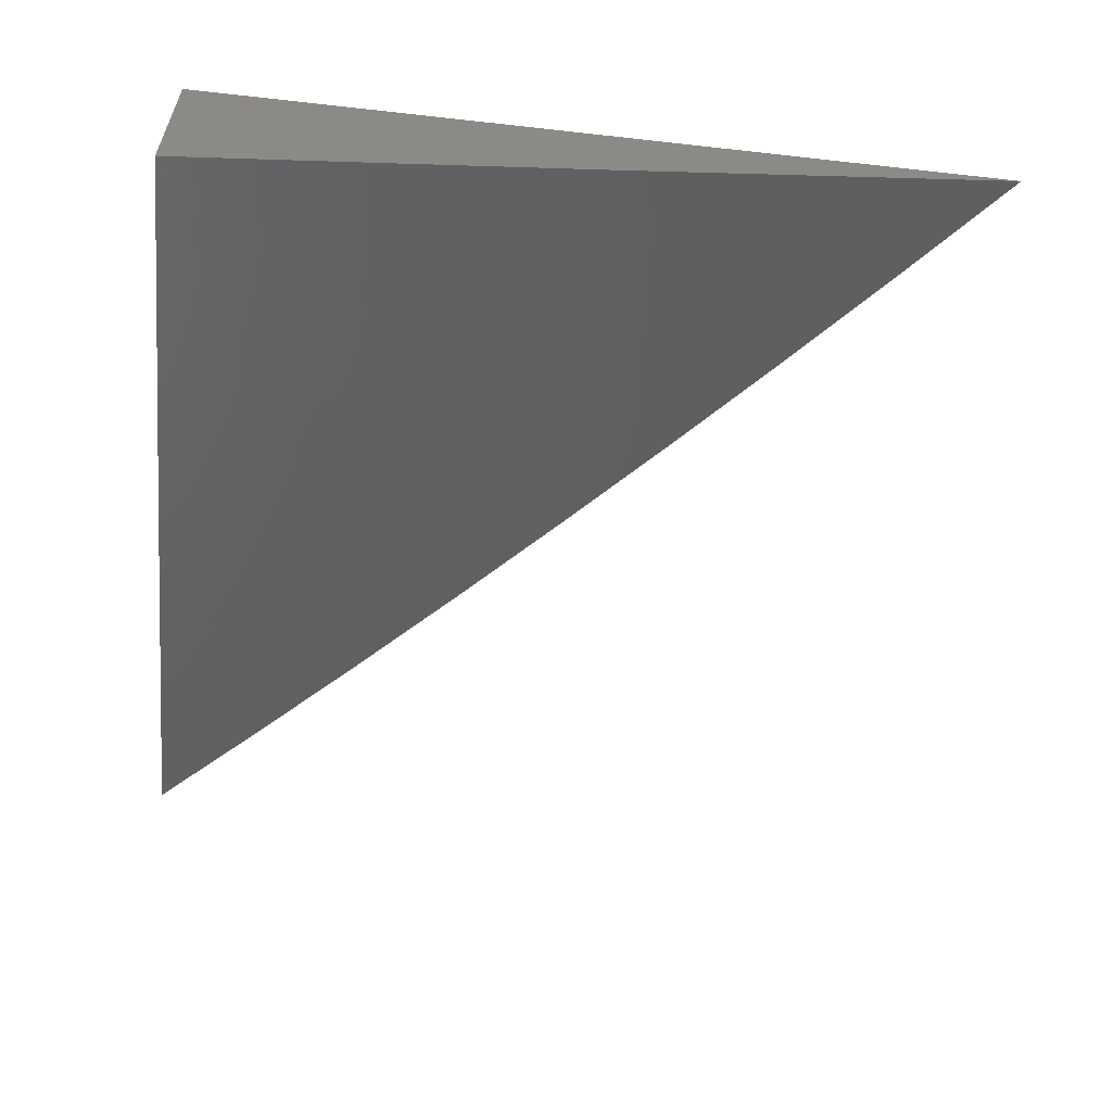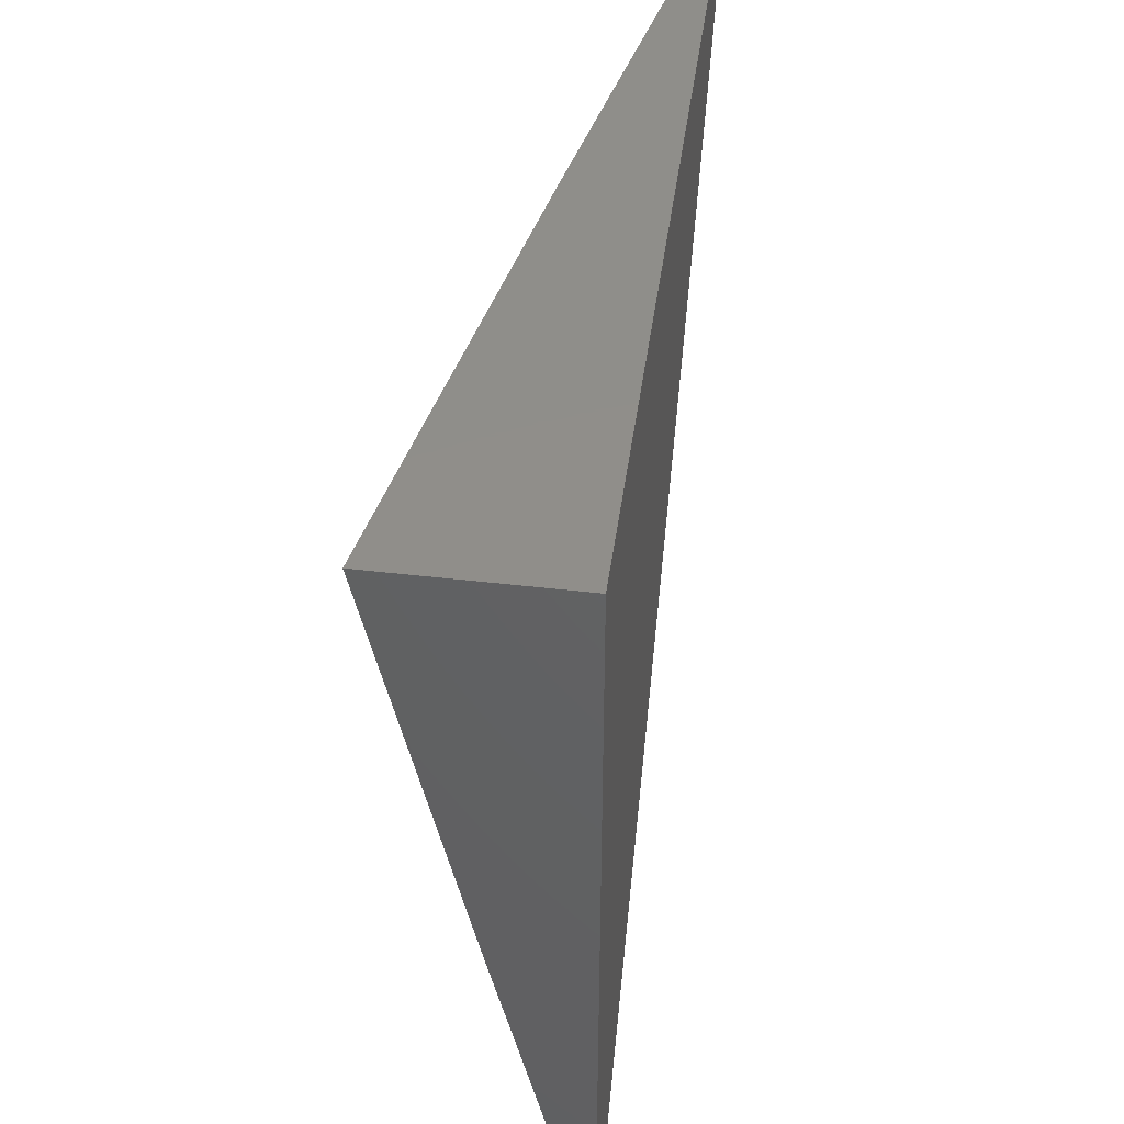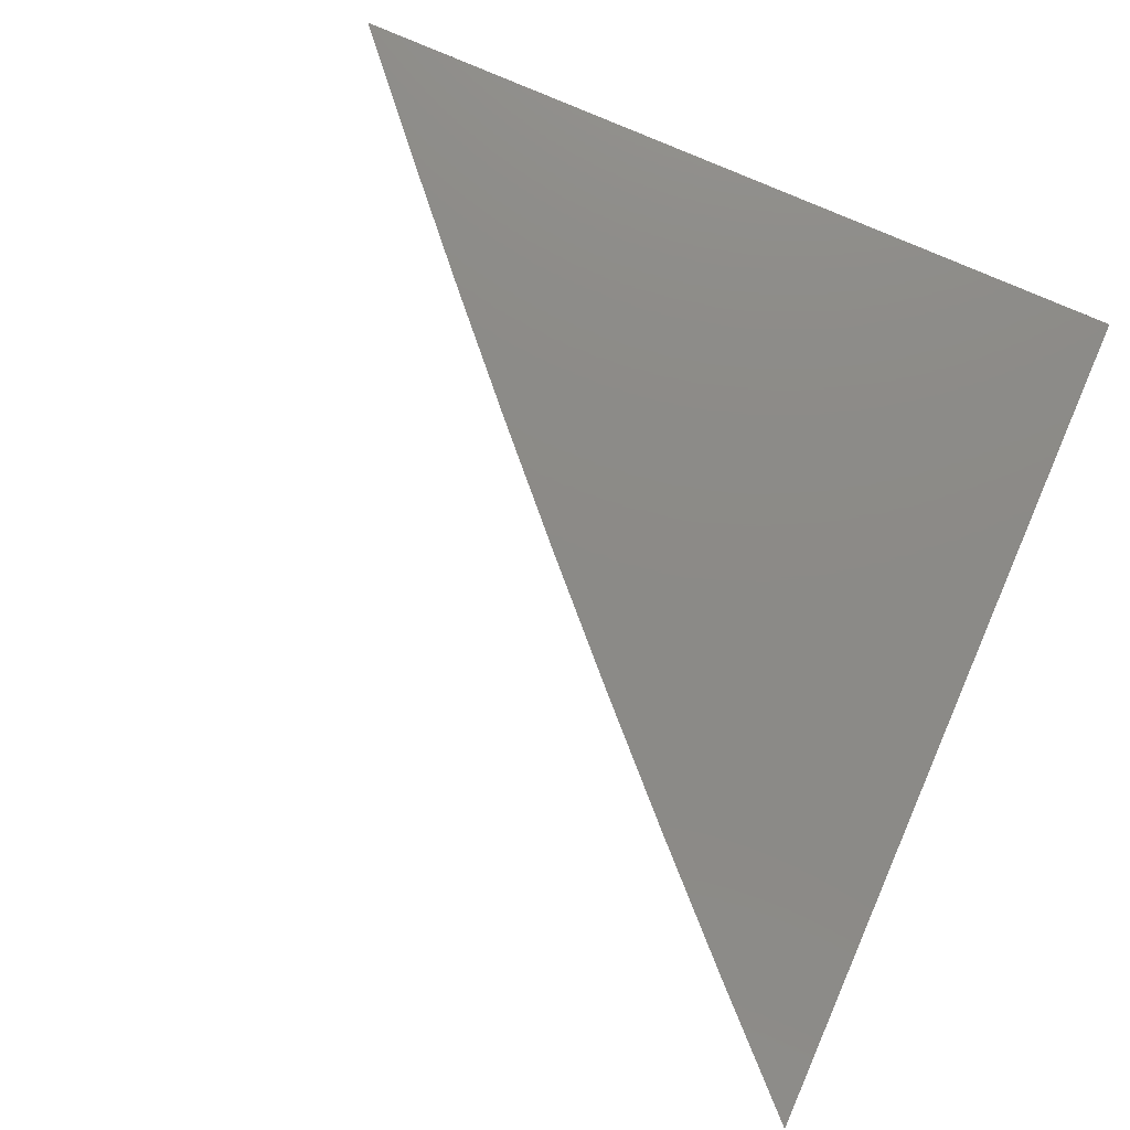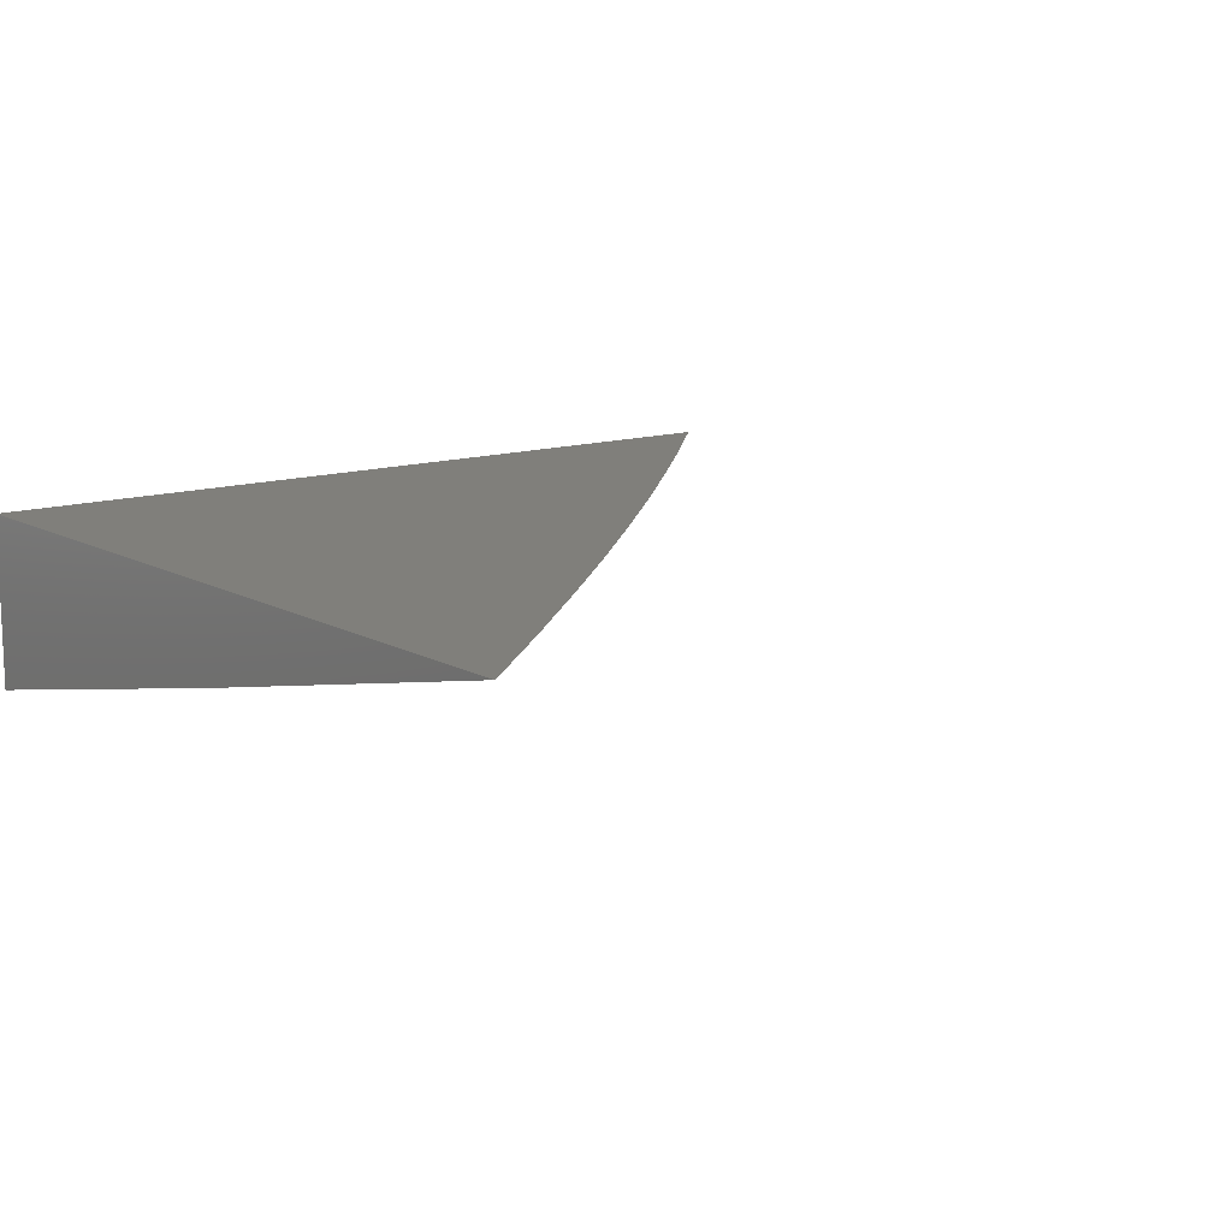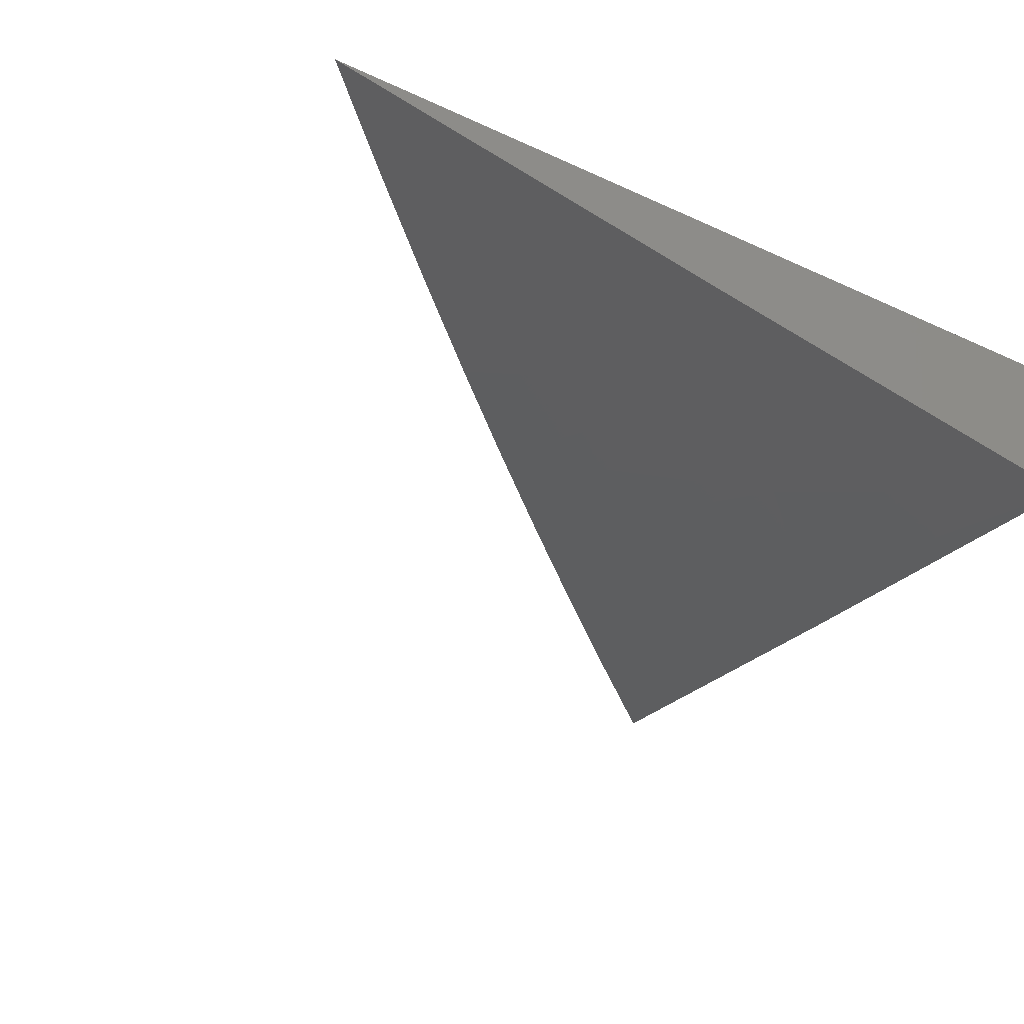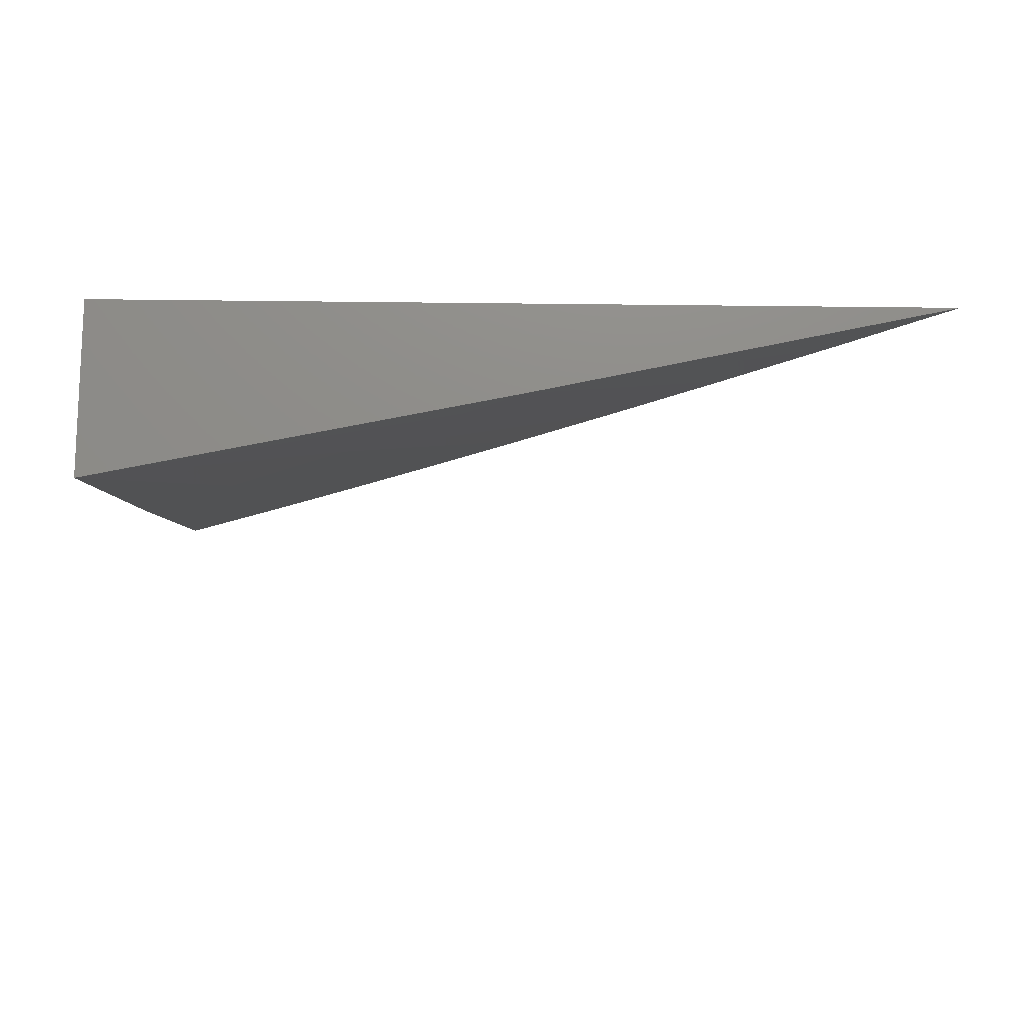
<metadata>
{"format":"stl","ext":"stl","renderer":"f3d","projection":"perspective","resolution":1024,"background":"white","views":[{"elev":-58.4,"azim":-96.6,"up":"+Z"},{"elev":45.2,"azim":-82.3,"up":"+Y"},{"elev":77.4,"azim":113.6,"up":"+Z"},{"elev":12.7,"azim":-38.1,"up":"+Z"},{"elev":-38.8,"azim":150.0,"up":"+Z"},{"elev":-15.1,"azim":-91.6,"up":"+Z"}]}
</metadata>
<code>
# stl→obj: 16 verts, 28 faces
v 2.184 -2 -11
v 2.162 -2.023 -11
v 2.092 -2 -11.02
v 2.139 -2.045 -11
v 2.117 -2.068 -11
v 2.07 -2.023 -11.02
v 2.094 -2.09 -11
v 2.042 -2.05 -11.02
v 2.071 -2.112 -11
v 2.014 -2.076 -11.02
v 2.047 -2.133 -11
v 2 -2.088 -11.02
v 2.024 -2.155 -11
v 2 -2.176 -11
v 2 -2 -11.04
v 2 -2 -11
f 1 2 3
f 3 2 4
f 3 4 5
f 3 5 6
f 6 5 7
f 6 7 8
f 8 7 9
f 8 9 10
f 10 9 11
f 10 11 12
f 12 11 13
f 12 13 14
f 12 15 10
f 10 15 8
f 8 15 6
f 6 15 3
f 15 12 16
f 16 12 14
f 14 13 16
f 16 13 11
f 16 11 9
f 9 7 16
f 16 7 5
f 16 5 4
f 4 2 16
f 16 2 1
f 1 3 16
f 16 3 15

</code>
